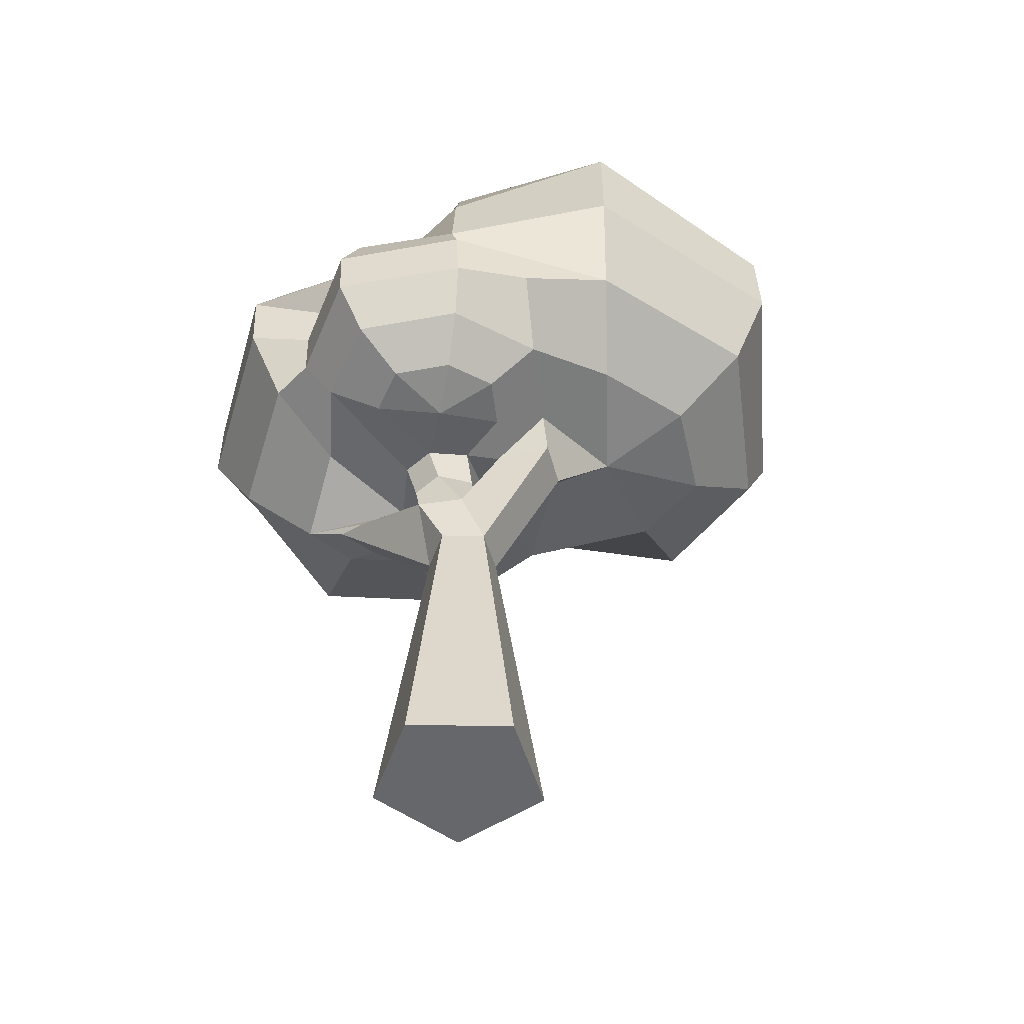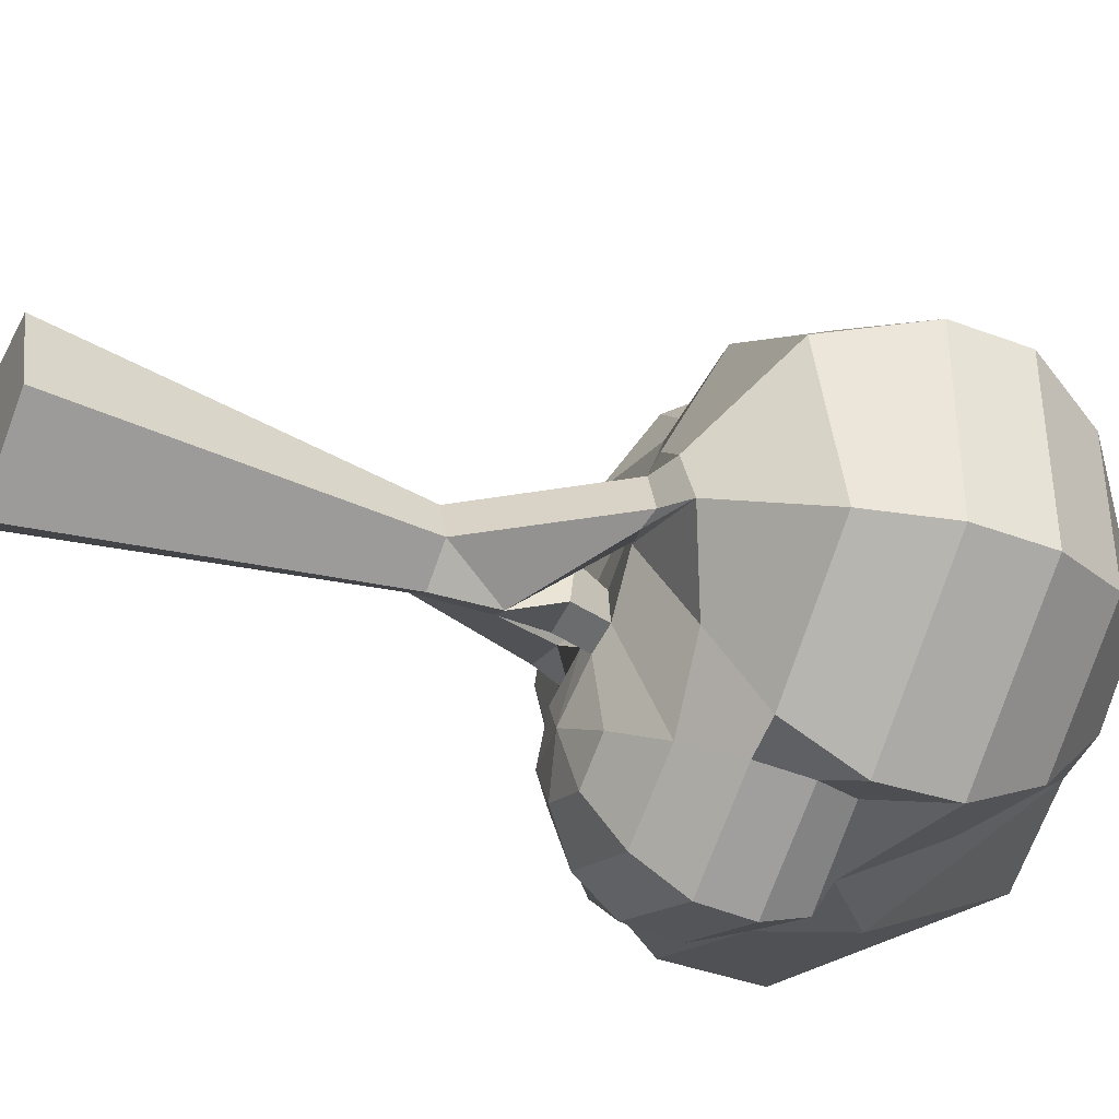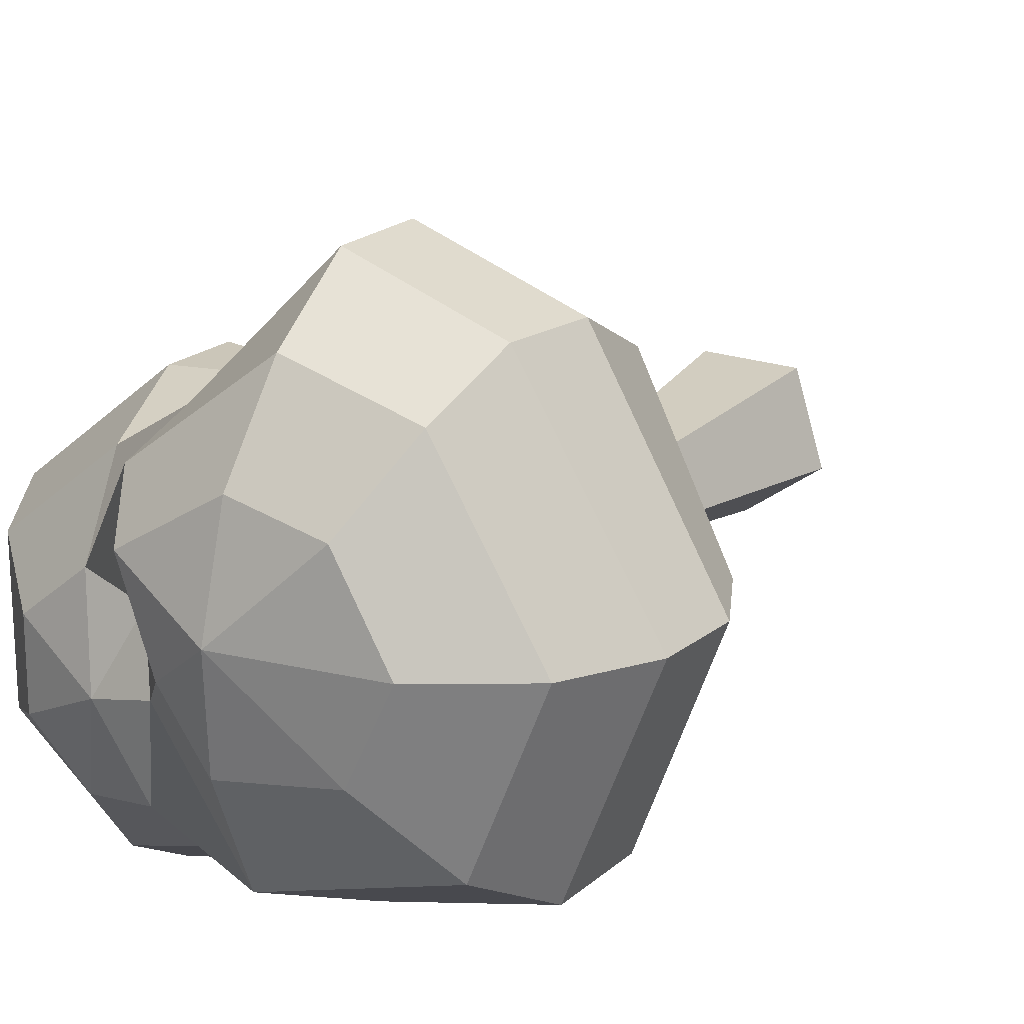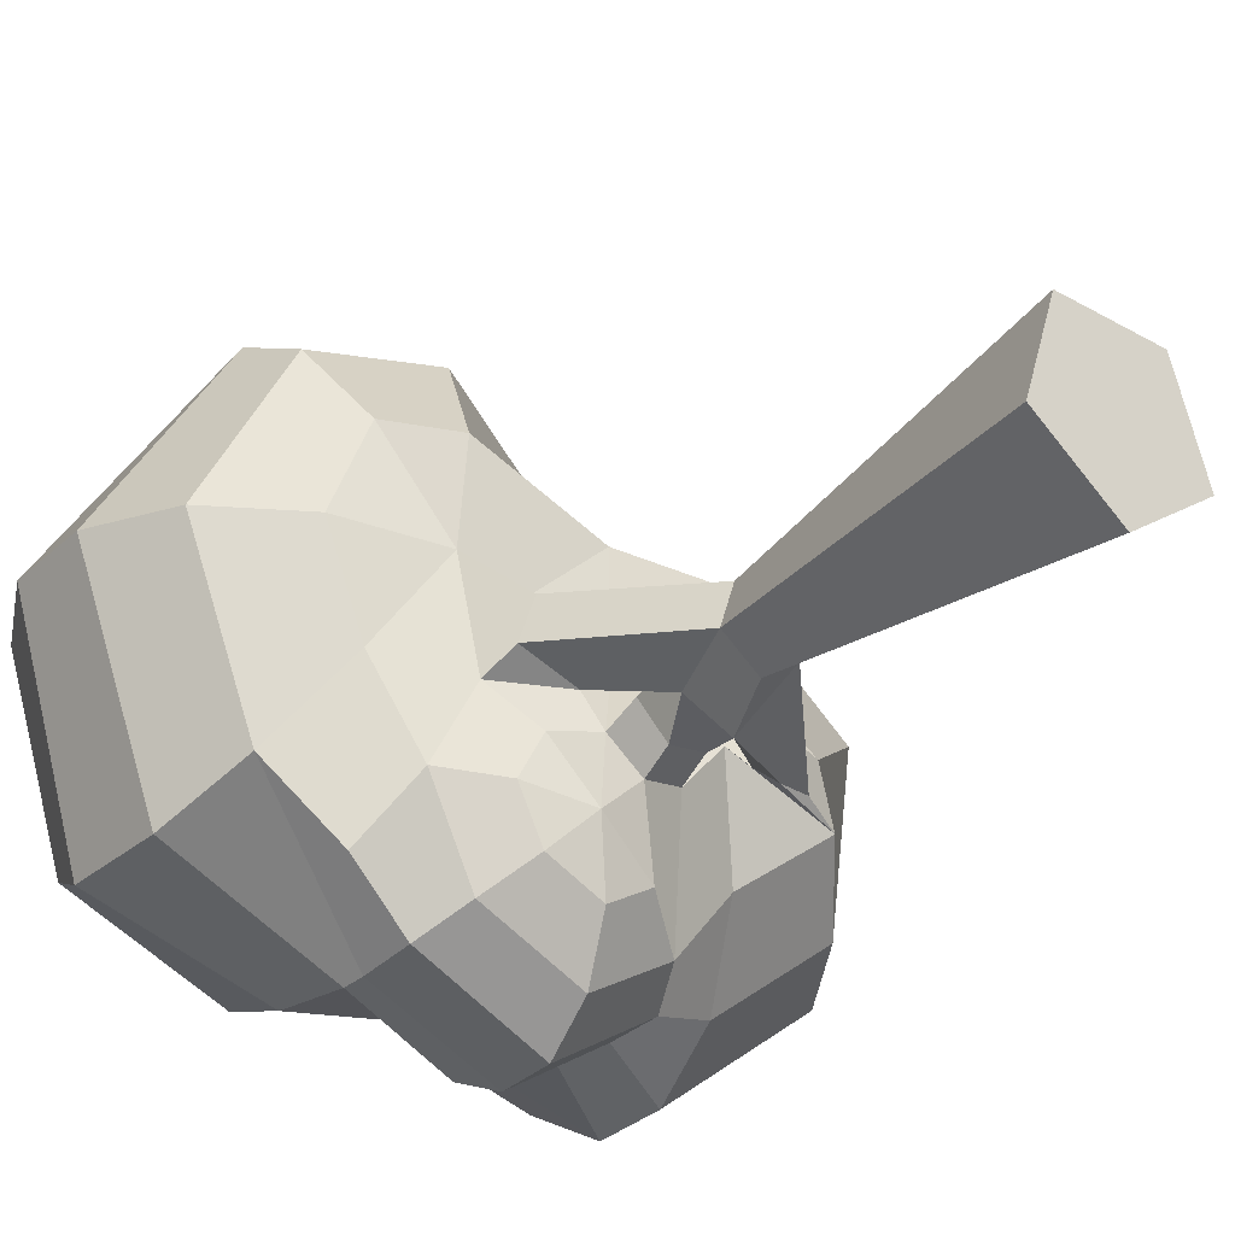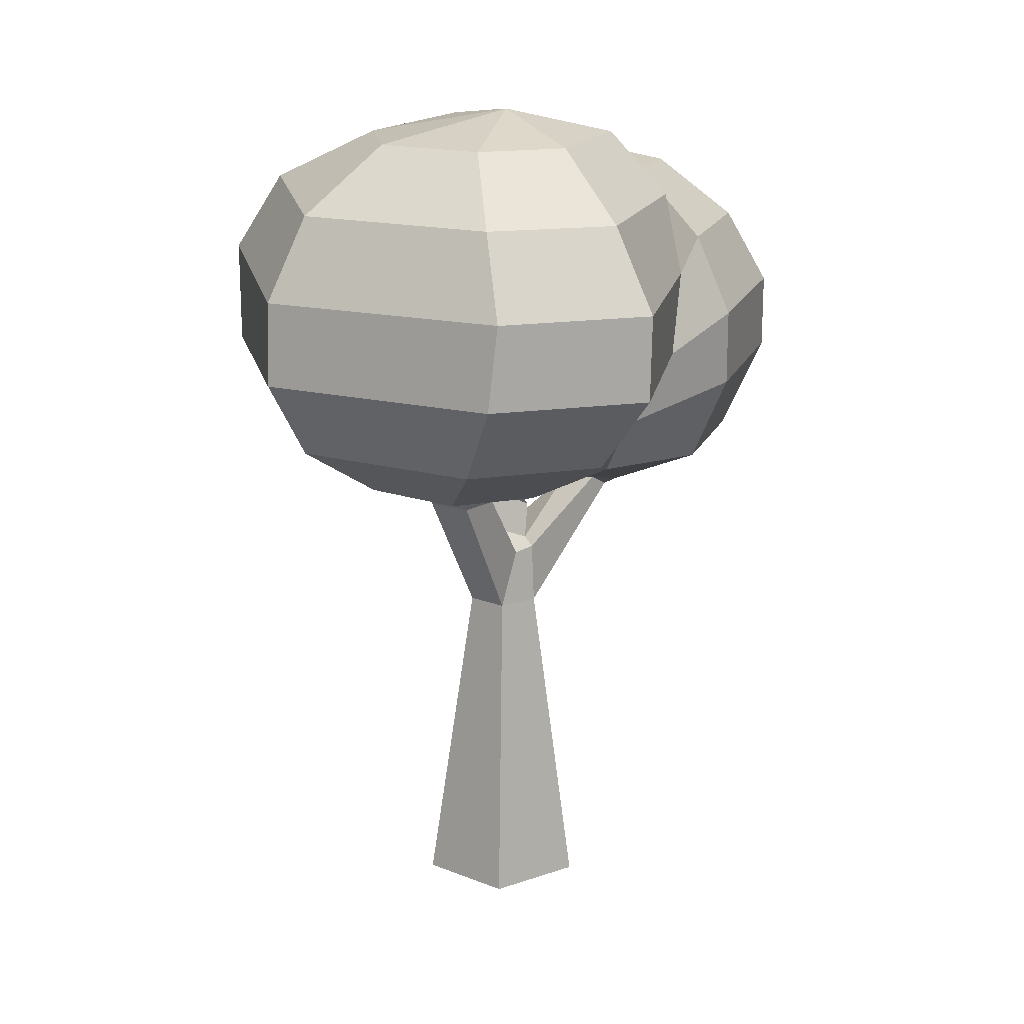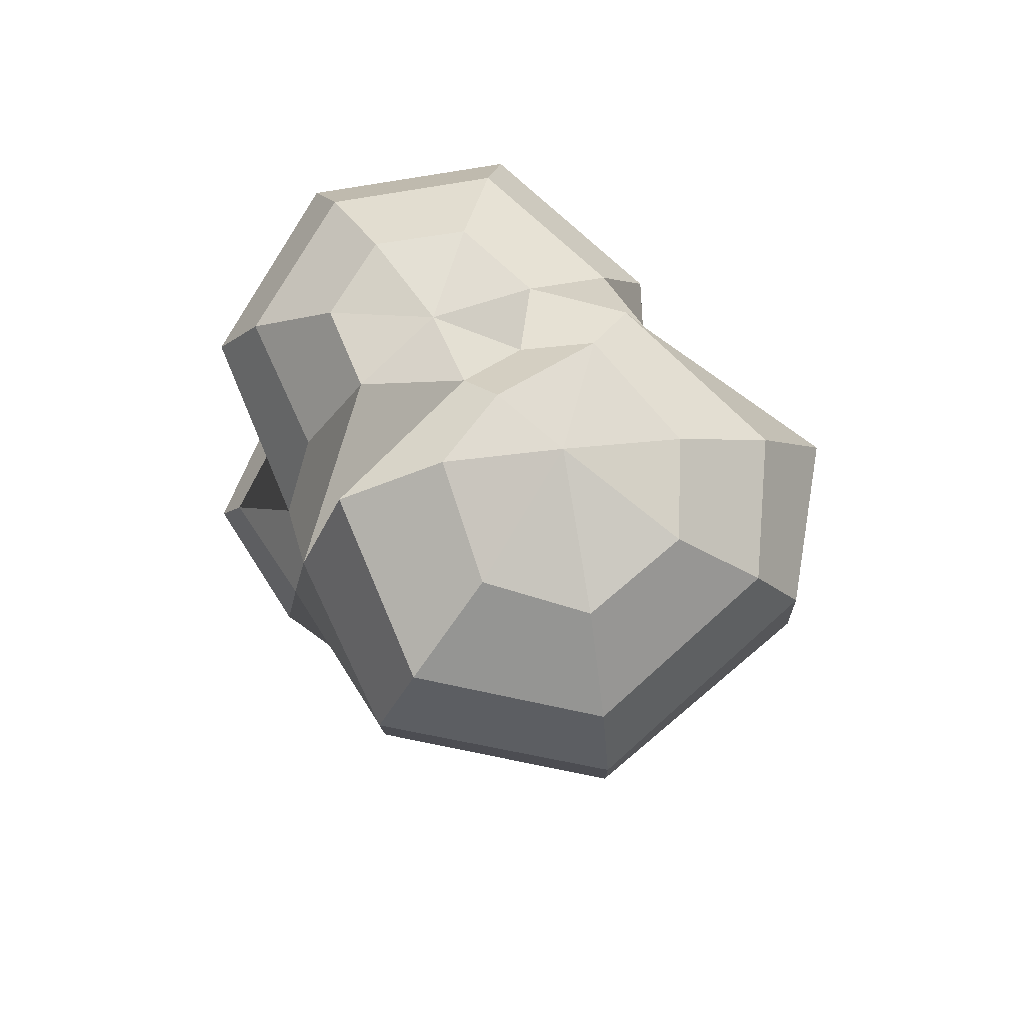
<metadata>
{"format":"obj","ext":"obj","renderer":"f3d","projection":"perspective","resolution":1024,"background":"white","views":[{"elev":-52.2,"azim":-145.3,"up":"+Y"},{"elev":-39.8,"azim":65.0,"up":"+Z"},{"elev":20.1,"azim":-146.6,"up":"+Z"},{"elev":-30.7,"azim":-39.3,"up":"+Z"},{"elev":17.7,"azim":-34.0,"up":"+Y"},{"elev":79.2,"azim":-99.4,"up":"+Y"}]}
</metadata>
<code>
o tree_Circle.000
v 0.2687 -0.01131 0.3501
v 0.1339 1.735 0.1447
v -0.09564 1.735 0.1447
v -0.2593 -0.01131 0.3501
v -0.4224 -0.01131 -0.152
v -0.1666 1.735 -0.07355
v 0.01912 1.735 -0.2085
v 0.004676 -0.01131 -0.4623
v 0.4318 -0.01131 -0.152
v 0.2048 1.735 -0.07355
v 0.0577 2.42 -0.3116
v 0.2348 2.419 -0.2861
v 0.2137 2.256 -0.219
v 0.03661 2.257 -0.2446
v -0.4362 2.434 0.2872
v -0.5212 2.428 0.04774
v 0.02096 2.045 0.1192
v -0.2424 2.445 0.2617
v -0.246 2.414 -0.05228
v -0.06396 2.065 -0.1501
v -0.3066 2.575 0.1545
v -0.03637 2.175 0.03318
v -0.5447 2.614 -0.02828
v -0.6497 2.636 0.4907
v -0.2634 2.625 0.2952
v -0.3433 2.631 0.393
v 0.7921 2.343 -0.1662
v 0.7211 2.343 0.05213
v 0.134 2.016 -0.2879
v 0.6537 2.343 -0.1608
v 0.1707 2.083 -0.005267
v 0.5387 2.376 -0.1169
v 0.1394 2.062 0.1144
v 0.5866 2.418 0.1112
v 0.1528 2.307 0.04722
v -0.01408 2.53 0.0997
v -0.09905 2.449 -0.158
v -0.06771 2.312 -0.0624
v 0.466 3.846 1.076
v 0.4438 4.269 0.9526
v -0.3158 4.256 1.527
v -0.3165 3.846 1.844
v 0.1925 3.009 0.9794
v 0.4056 3.405 1.094
v -0.3387 3.405 1.86
v -0.4401 3.009 1.589
v 0.2272 4.603 0.7378
v -0.3118 4.593 1.067
v -0.1397 3.564 -0.9245
v 0.1103 3.985 -0.744
v 0.7647 3.976 -0.9245
v 0.7978 3.582 -1.15
v 0.2509 4.432 -0.4188
v 0.6724 4.32 -0.519
v 0.63 2.597 -0.519
v 0.7226 2.843 -0.9245
v 1.357 2.843 -0.4188
v 0.9819 2.41 -0.2383
v 0.7752 3.197 -1.15
v 1.565 3.595 -0.519
v 1.565 3.198 -0.519
v 0.9893 4.32 -0.2383
v 1.357 3.996 -0.4188
v 1.357 2.711 0.3924
v 0.8912 2.393 0.04174
v 1.565 3.595 0.4925
v 1.565 3.198 0.4925
v 0.9819 4.325 0.2119
v 1.357 3.996 0.3924
v 0.63 4.325 0.4925
v 0.7226 3.996 0.8981
v 0.7739 3.198 1.123
v 0.7226 2.725 0.8981
v 0.7739 3.595 1.123
v 0.63 2.449 0.2893
v -1.215 4.342 -0.3899
v -0.8499 4.607 0.01233
v -0.2493 4.653 -0.08409
v -0.319 4.504 -0.6074
v -0.7675 2.614 -0.4529
v -0.9731 2.734 0.001992
v -1.232 3.009 -0.3899
v -0.9136 2.865 -0.7364
v -1.376 3.932 -0.6074
v -0.4904 3.893 -0.8655
v -1.584 3.009 0.4907
v -1.793 3.405 0.4907
v -1.376 3.407 -0.6074
v -1.778 3.846 0.4907
v -1.168 2.734 0.4907
v 0.3247 4.325 0.3924
v 0.1714 4.497 0.08558
v 0.5295 4.442 -0.01321
v 0.04756 4.603 0.232
v 0.4394 2.412 -0.0467
v -1.144 3.405 1.589
v -1.13 3.009 1.371
v -0.9985 4.271 1.361
v -1.084 3.846 1.589
v -0.5343 2.734 1.1
v -0.9717 2.734 0.9794
v -0.7978 4.602 0.9754
v -1.548 4.276 0.4907
v -1.083 4.606 0.4956
v -0.298 4.737 0.4937
v 0.3573 3.395 -0.9011
v -0.04416 3.395 -1.194
v 0.3573 2.614 -0.8726
v 0.4889 2.865 -0.9663
v 0.12 2.44 -0.7178
v -0.01164 3.144 -1.307
v 0.4889 3.144 -0.9758
v -0.04416 2.614 -1.119
v -0.01164 2.865 -1.291
v -0.6358 3.144 -1.036
v -0.6358 2.865 -1.011
v -0.1028 2.44 -0.8538
v -0.5447 2.614 -0.9017
v -0.5447 3.395 -0.964
v -0.3805 2.44 -0.7334
v -0.5042 2.44 -0.4899
v -0.1758 2.378 -0.5247
v -0.3805 2.44 -0.2574
v 0.1388 2.724 0.8544
f 39 40 41 42
f 43 44 45 46
f 40 47 48 41
f 49 50 51 52
f 50 53 54 51
f 55 56 57 58
f 59 52 60 61
f 51 54 62 63
f 56 59 61 57
f 52 51 63 60
f 58 57 64 65
f 61 60 66 67
f 63 62 68 69
f 57 61 67 64
f 60 63 69 66
f 69 68 70 71
f 64 67 72 73
f 66 69 71 74
f 65 64 73 75
f 67 66 74 72
f 44 74 71 39
f 76 77 78 79
f 43 72 74 44
f 80 81 82 83
f 84 76 79 85
f 86 87 88 82
f 87 89 84 88
f 90 86 82 81
f 40 70 91 47
f 92 93 53
f 53 93 54
f 94 47 91 92
f 95 55 58
f 54 93 62
f 62 93 68
f 68 93 70
f 70 93 91
f 91 93 92
f 44 39 42 45
f 46 45 96 97
f 42 41 98 99
f 100 46 97 101
f 45 42 99 96
f 41 48 102 98
f 103 104 77 76
f 24 90 81
f 89 103 76 84
f 104 105 77
f 77 105 78
f 80 23 24 81
f 49 52 106 107
f 78 105 94
f 94 105 47
f 47 105 48
f 24 100 101
f 48 105 102
f 97 96 87 86
f 99 98 103 89
f 102 105 104
f 101 97 86 90
f 96 99 89 87
f 98 102 104 103
f 24 101 90
f 55 108 109 56
f 110 108 12 11
f 111 107 106 112
f 113 114 109 108
f 82 115 116 83
f 114 111 112 109
f 117 113 108 110
f 118 116 114 113
f 49 107 119 85
f 116 115 111 114
f 120 118 113 117
f 115 119 107 111
f 80 83 116 118
f 92 79 78 94
f 121 80 118 120
f 36 25 21 37
f 53 50 49 85
f 122 121 120
f 53 85 79 92
f 85 119 88 84
f 82 88 119 115
f 122 120 117
f 122 117 110
f 122 110 11
f 122 11 37
f 122 37 123
f 39 71 70 40
f 123 23 80 121
f 122 123 121
f 59 112 106 52
f 56 109 112 59
f 95 12 108 55
f 36 12 95 75
f 73 72 43 124
f 36 75 73 124
f 100 124 43 46
f 23 123 37 19
f 21 19 37
f 24 26 124 100
f 36 124 26 25
f 75 95 32 34
f 75 34 28 65
f 65 28 27 58
f 95 58 30 32
f 27 30 58
f 5 8 9 1 4
f 1 2 3 4
f 5 6 7 8
f 9 10 2 1
f 4 3 6 5
f 8 7 10 9
f 11 12 13 14
f 3 15 16 6
f 3 17 18 15
f 16 19 20 6
f 19 21 22 20
f 18 17 22 21
f 23 16 15 24
f 21 25 26 18
f 18 26 24 15
f 10 27 28 2
f 10 29 30 27
f 29 31 32 30
f 31 33 34 32
f 2 28 34 33
f 2 33 17 3
f 22 17 33 31
f 20 14 13 29
f 7 6 20 29
f 10 7 29
f 19 16 23
f 31 29 13 35
f 36 35 13 12
f 22 31 35 37 38
f 22 38 14 20
f 37 11 14 38
f 37 35 36

</code>
